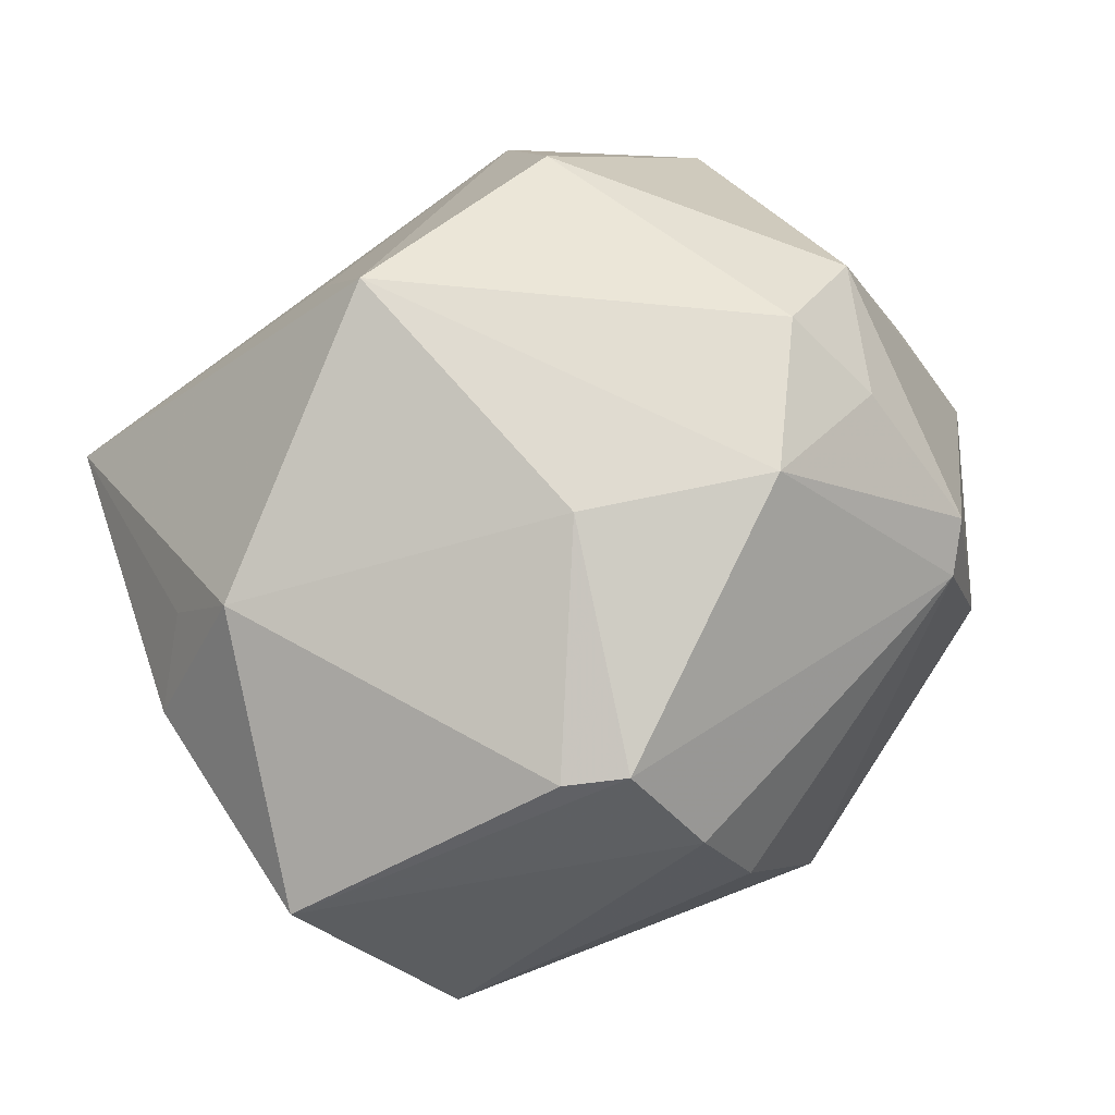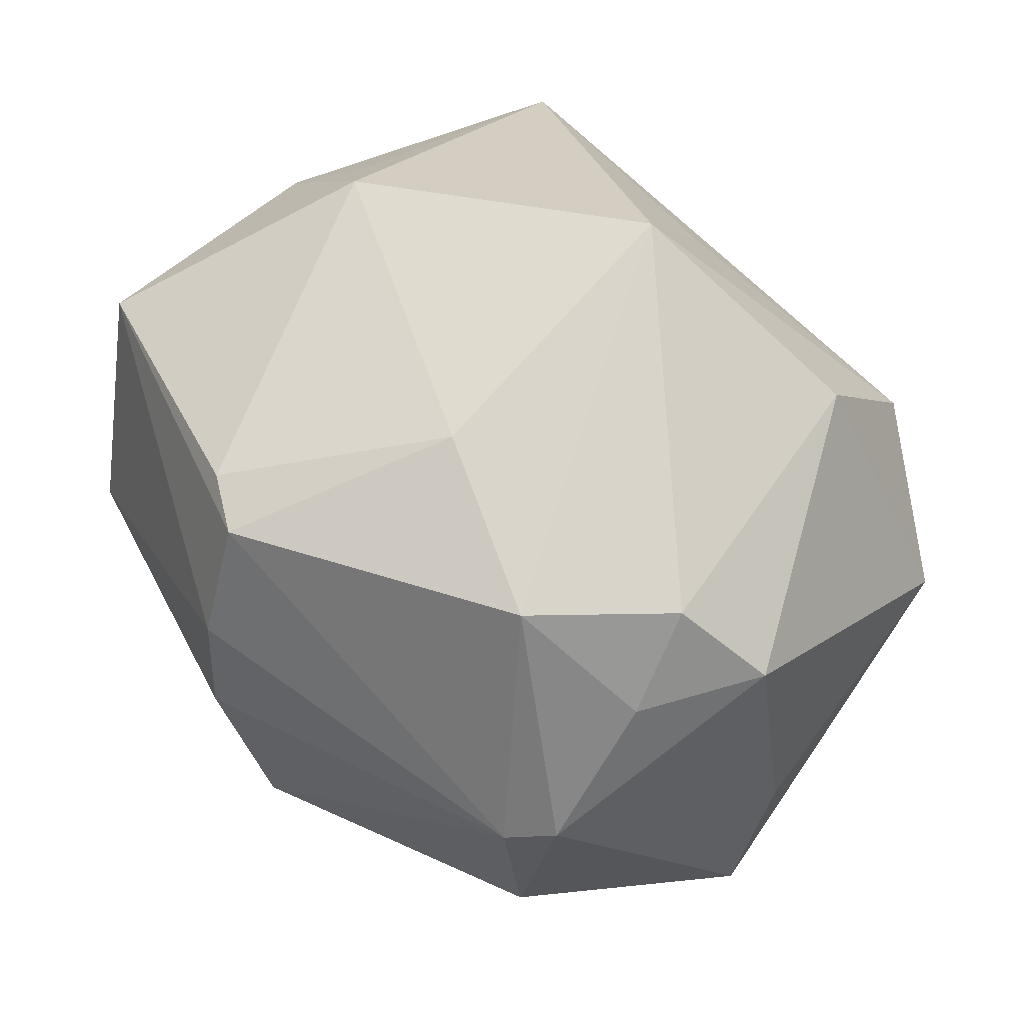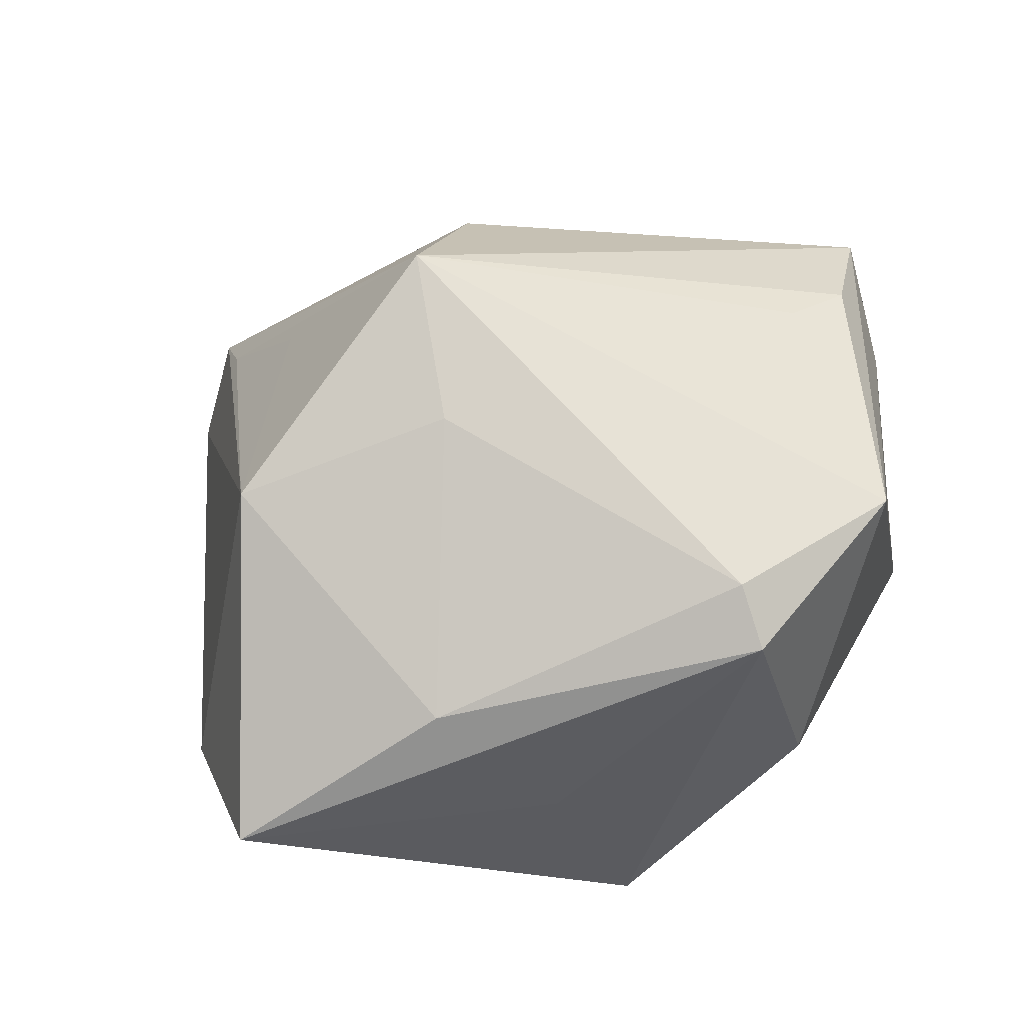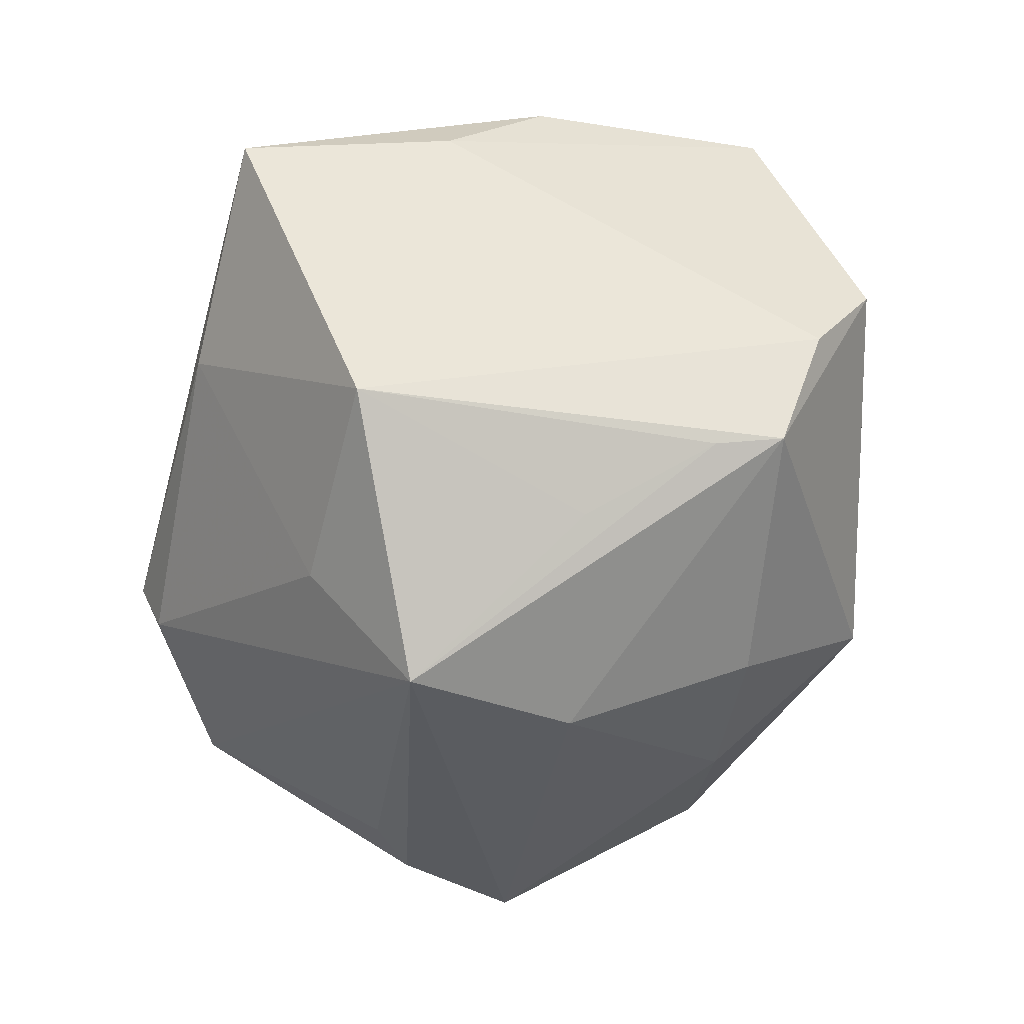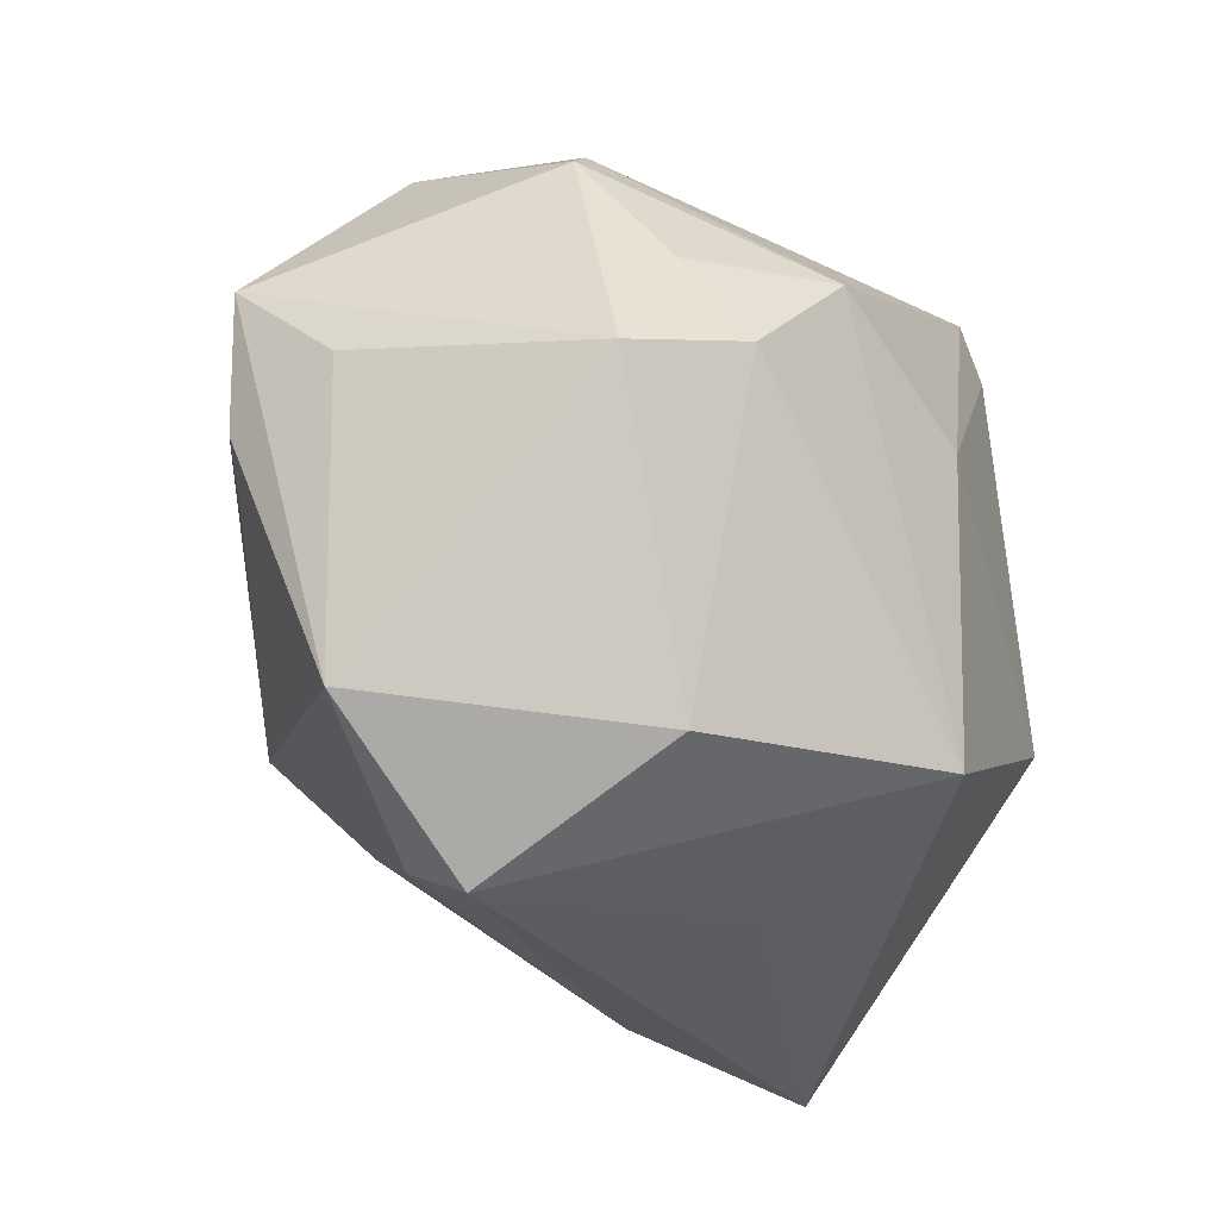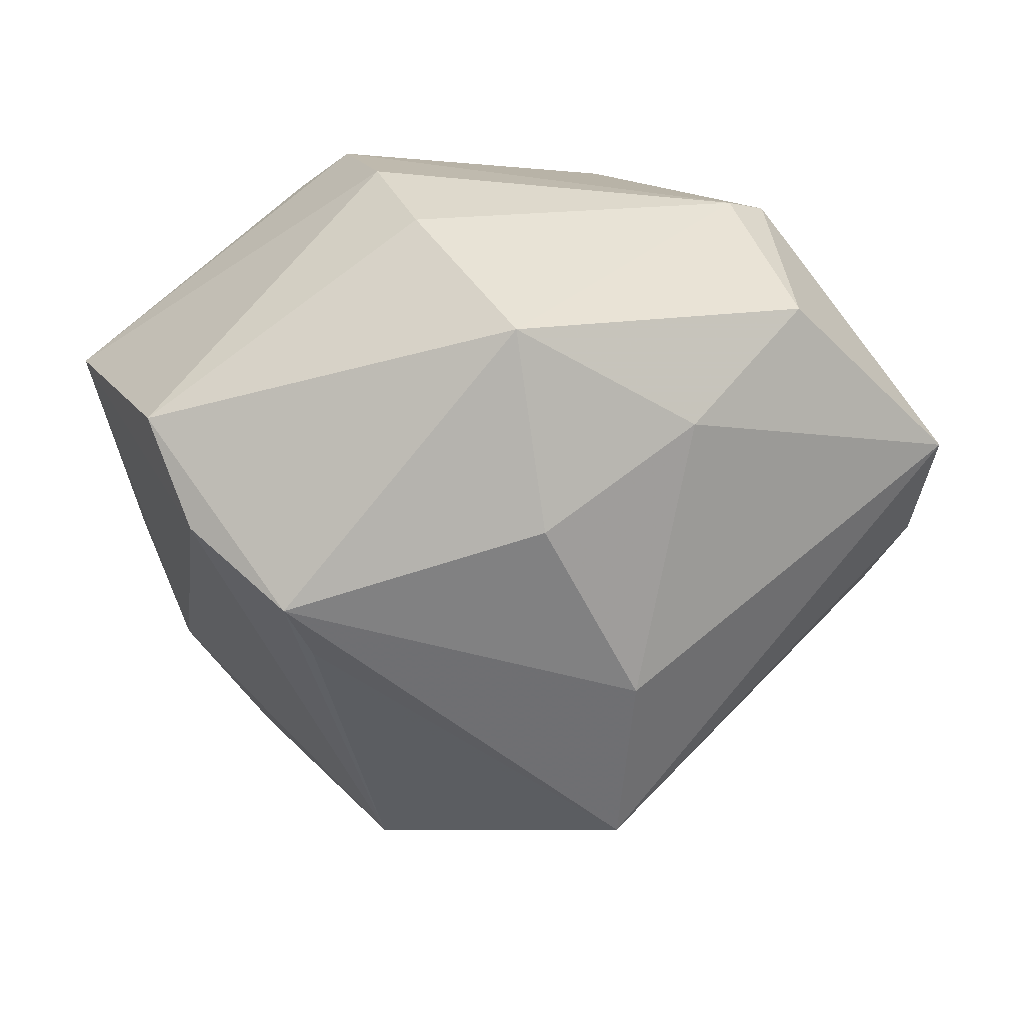
<metadata>
{"format":"obj","ext":"obj","renderer":"f3d","projection":"perspective","resolution":1024,"background":"white","views":[{"elev":73.9,"azim":139.3,"up":"+Z"},{"elev":74.4,"azim":-139.0,"up":"+Z"},{"elev":-58.5,"azim":-154.3,"up":"+Y"},{"elev":-67.9,"azim":71.2,"up":"+Z"},{"elev":-26.8,"azim":-53.4,"up":"+Y"},{"elev":55.5,"azim":173.0,"up":"+Y"}]}
</metadata>
<code>
v -0.02118 -0.02603 0.0197
v -0.03941 -0.02312 -0.001753
v 0.02221 0.01354 -0.02701
v 0.03582 0.02695 -0.006685
v -0.02842 0.03108 -0.004203
v 0.0245 0.01989 -0.02589
v -0.008908 0.009049 -0.03245
v 0.006354 -0.03737 -0.006565
v -0.02842 0.02573 0.01368
v 0.03352 -0.01555 0.01312
v -0.02445 0.02914 0.01191
v -0.04366 0.01389 -0.01008
v -0.004223 -0.0201 -0.02691
v -0.02493 -0.03317 -0.005289
v -0.02433 -0.03598 0.0005044
v 0.001803 -0.03278 0.01095
v -0.0417 0.001514 -0.01158
v -0.03692 -0.003332 -0.01427
v 0.01871 0.02226 0.02576
v 0.002646 0.005419 0.0315
v 0.03274 0.02161 -0.01646
v 0.0002088 0.03926 -0.009909
v 0.01242 0.003234 -0.03092
v 0.00803 0.03729 0.006394
v 0.01369 0.02581 0.02653
v -0.02485 0.003814 0.02927
v -0.04172 0.005572 -0.0004149
v 0.0293 -0.03936 -0.003067
v 0.03664 -0.01947 -0.002074
v 0.04022 -0.01048 0.007332
v 0.03046 -0.01061 0.02231
v 0.01689 -0.02169 -0.02874
v -0.0008018 0.02592 -0.02402
v -0.01375 0.01428 0.0309
v -0.006695 -0.008241 -0.03858
v -0.01638 0.02889 -0.01531
v 0.002603 -0.02419 0.0304
v 0.01104 0.03333 0.01675
v 0.04333 0.0132 0.01216
v -0.03427 0.001816 0.02269
v -0.0272 0.01284 0.02341
f 28 37 16
f 16 15 28
f 37 15 16
f 28 15 8
f 31 37 28
f 28 8 32
f 37 34 26
f 24 11 38
f 7 35 12
f 14 8 15
f 12 35 17
f 35 18 17
f 10 31 28
f 19 31 39
f 34 11 9
f 11 5 9
f 9 5 12
f 36 7 12
f 33 7 36
f 12 5 36
f 39 21 4
f 24 38 4
f 4 38 39
f 30 10 28
f 39 31 30
f 31 10 30
f 28 32 29
f 32 21 29
f 29 30 28
f 29 21 39
f 39 30 29
f 35 32 13
f 13 14 35
f 13 32 8
f 8 14 13
f 2 14 15
f 12 17 2
f 2 17 18
f 2 18 35
f 35 14 2
f 39 38 25
f 25 19 39
f 25 11 34
f 25 38 11
f 41 26 34
f 34 9 41
f 24 4 22
f 33 36 22
f 22 36 5
f 22 11 24
f 22 5 11
f 23 32 35
f 35 3 23
f 23 3 32
f 1 2 15
f 1 15 37
f 37 26 1
f 12 2 27
f 19 25 20
f 37 31 20
f 31 19 20
f 20 34 37
f 20 25 34
f 6 4 21
f 6 22 4
f 33 22 6
f 6 7 33
f 6 21 32
f 32 3 6
f 35 7 6
f 6 3 35
f 40 1 26
f 2 1 40
f 40 27 2
f 26 41 40
f 40 41 9
f 40 9 12
f 12 27 40

</code>
